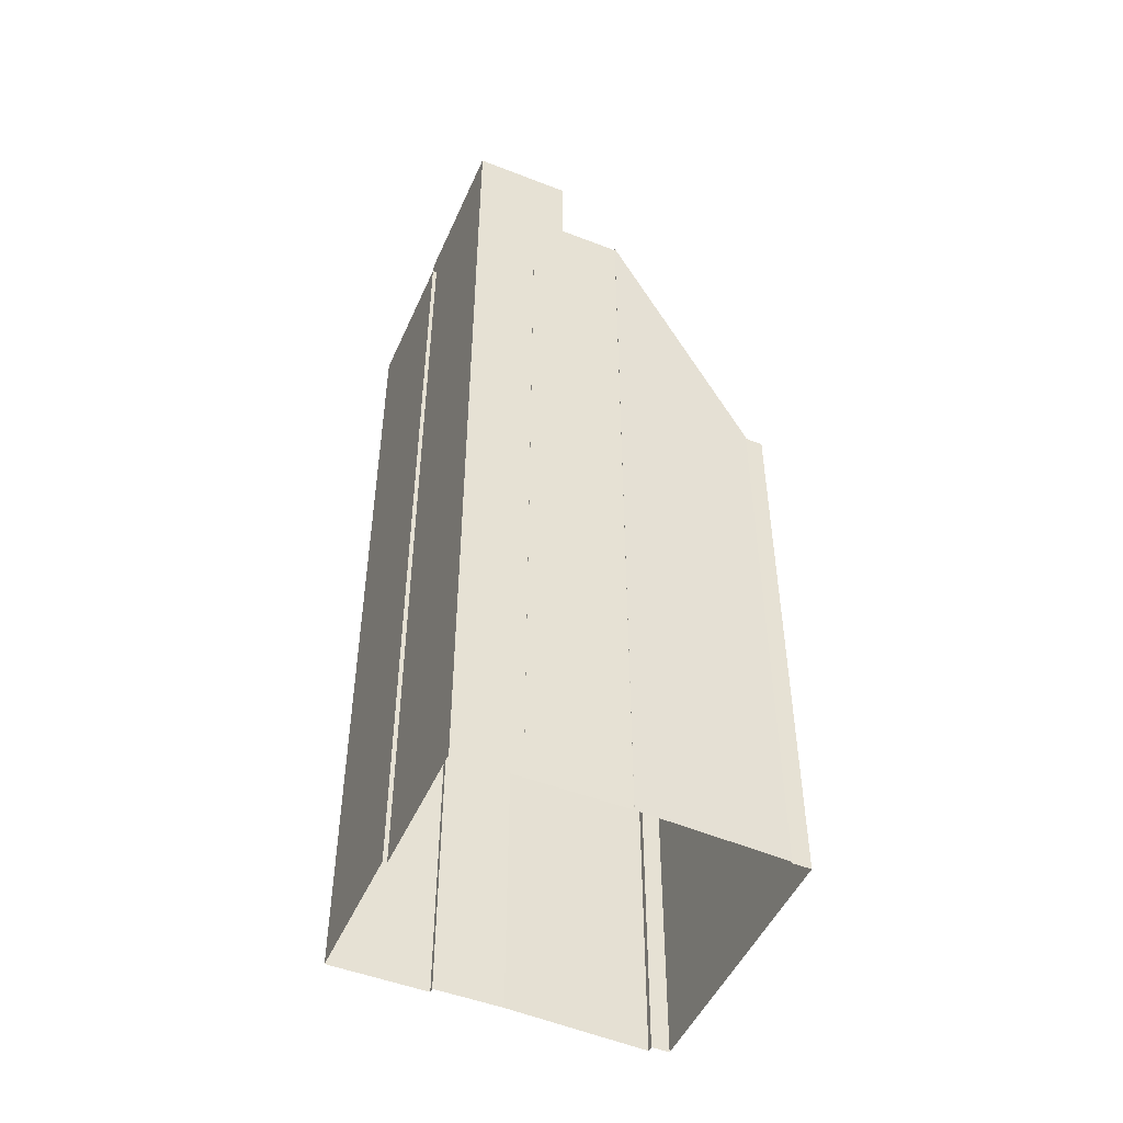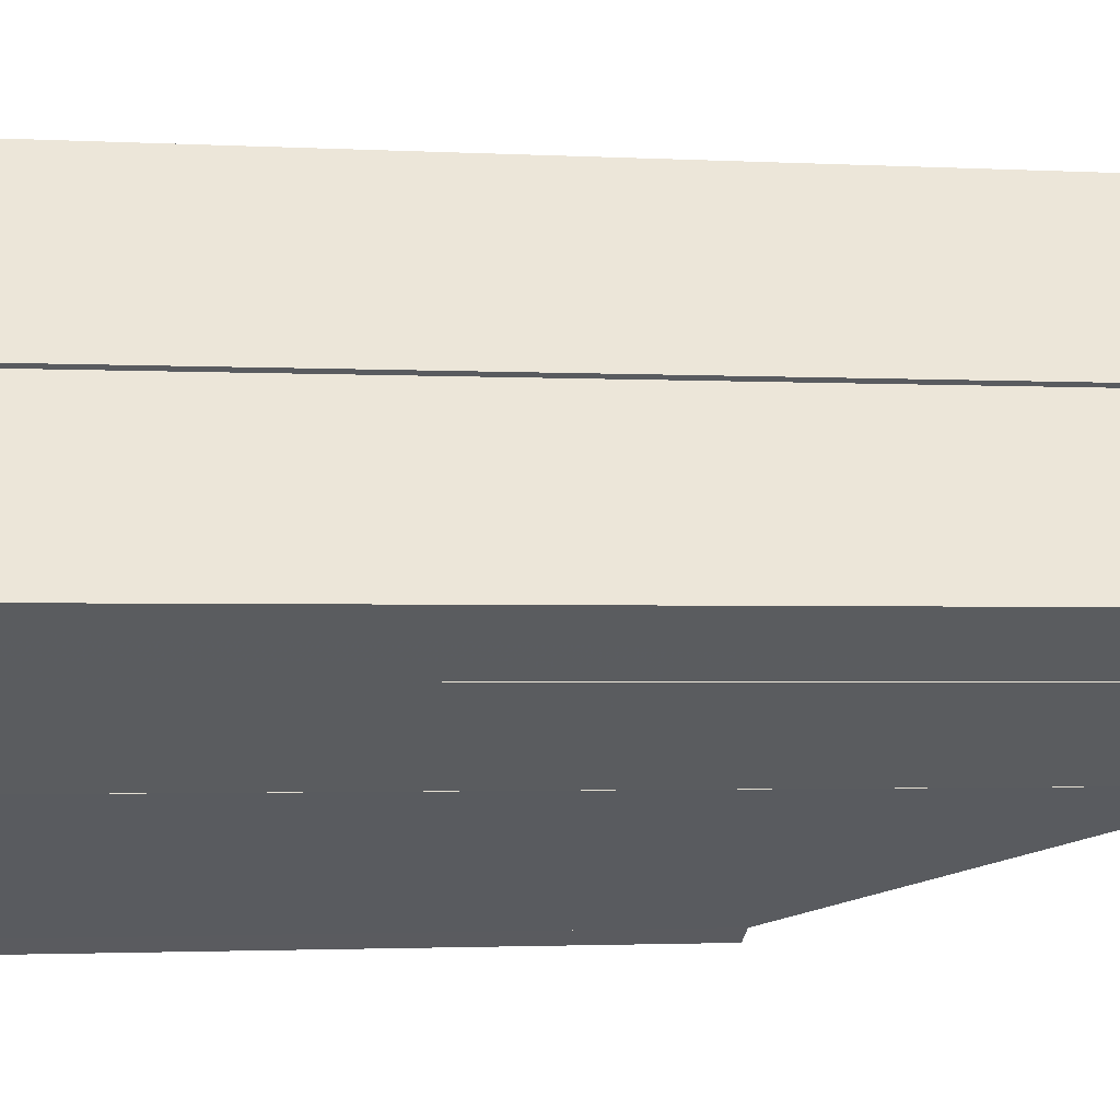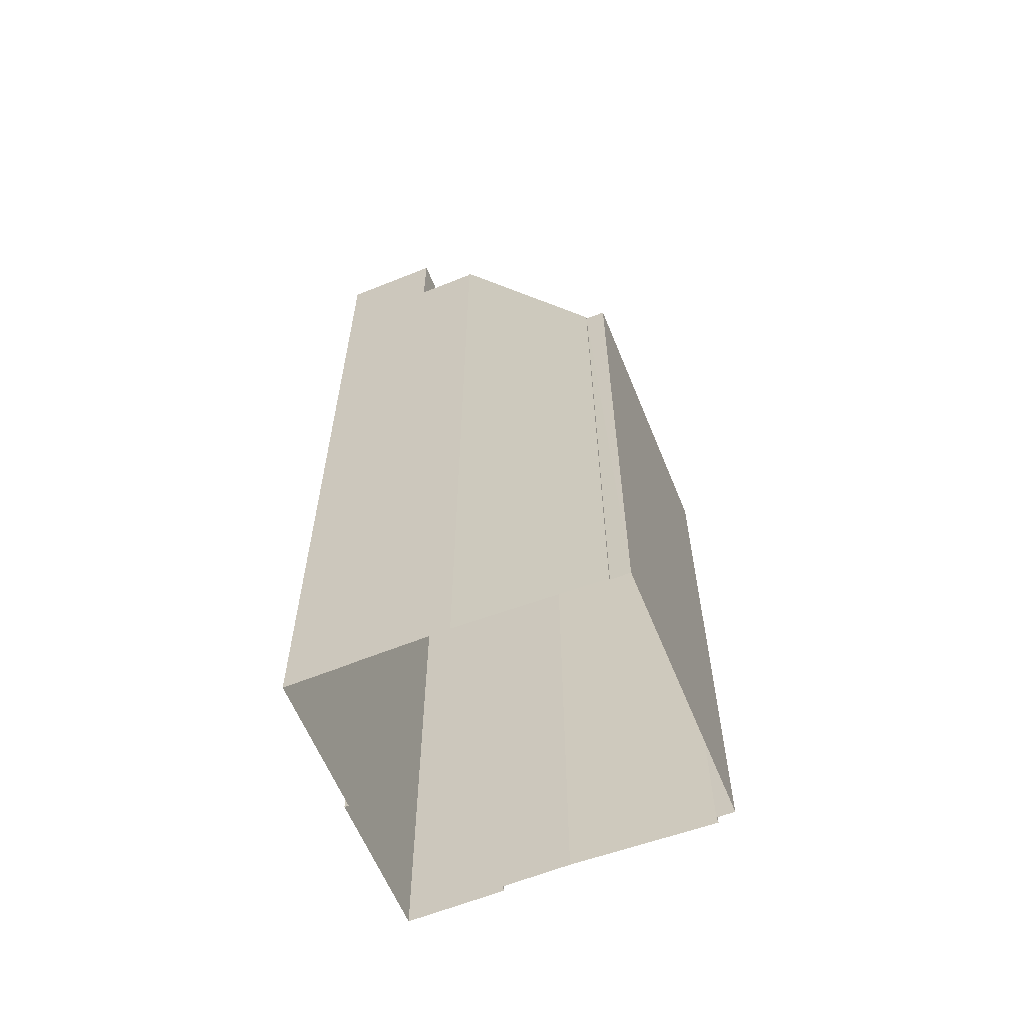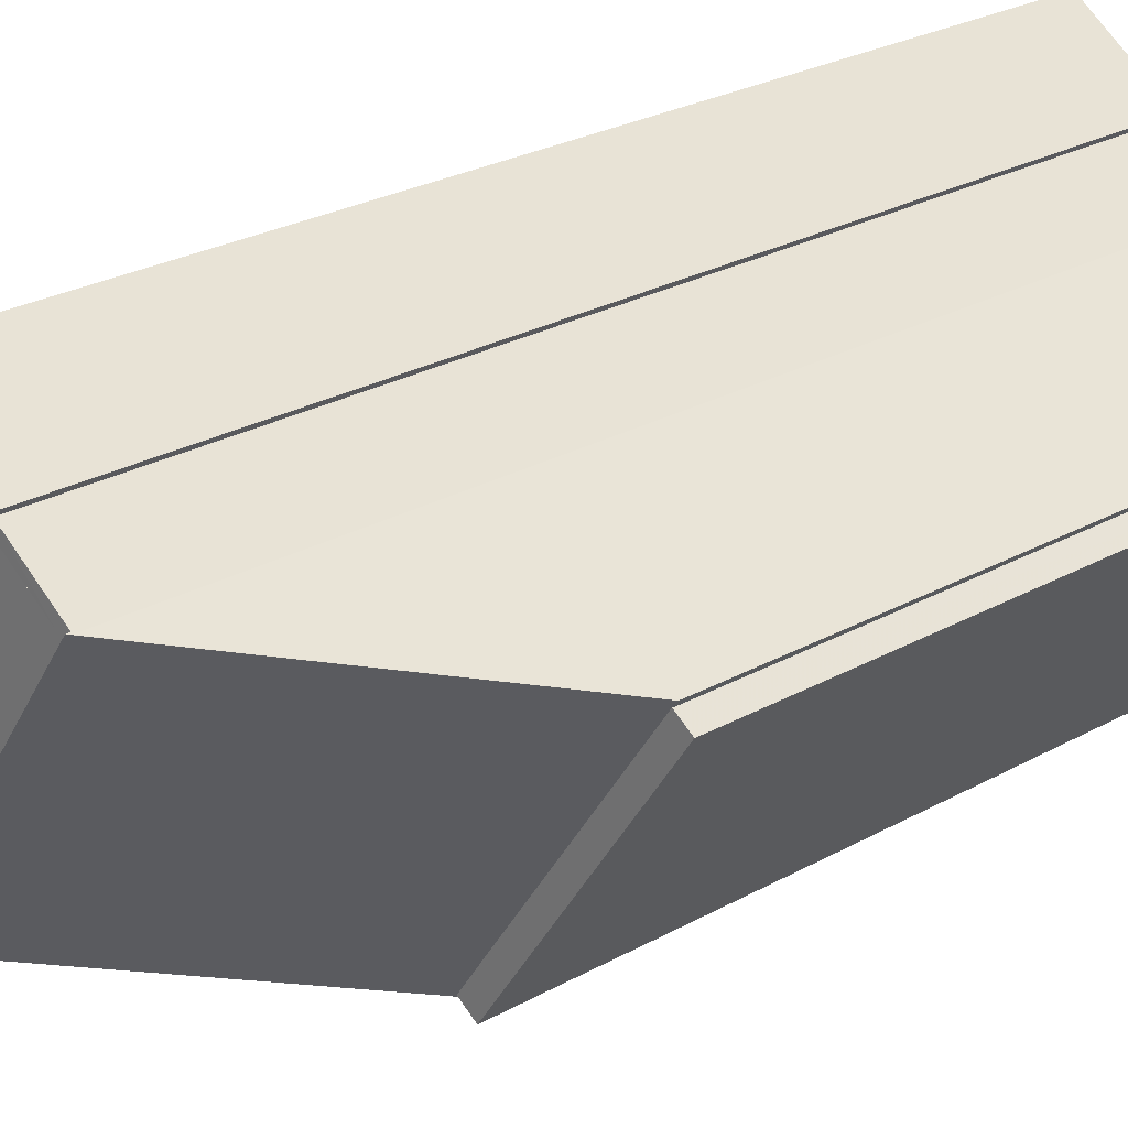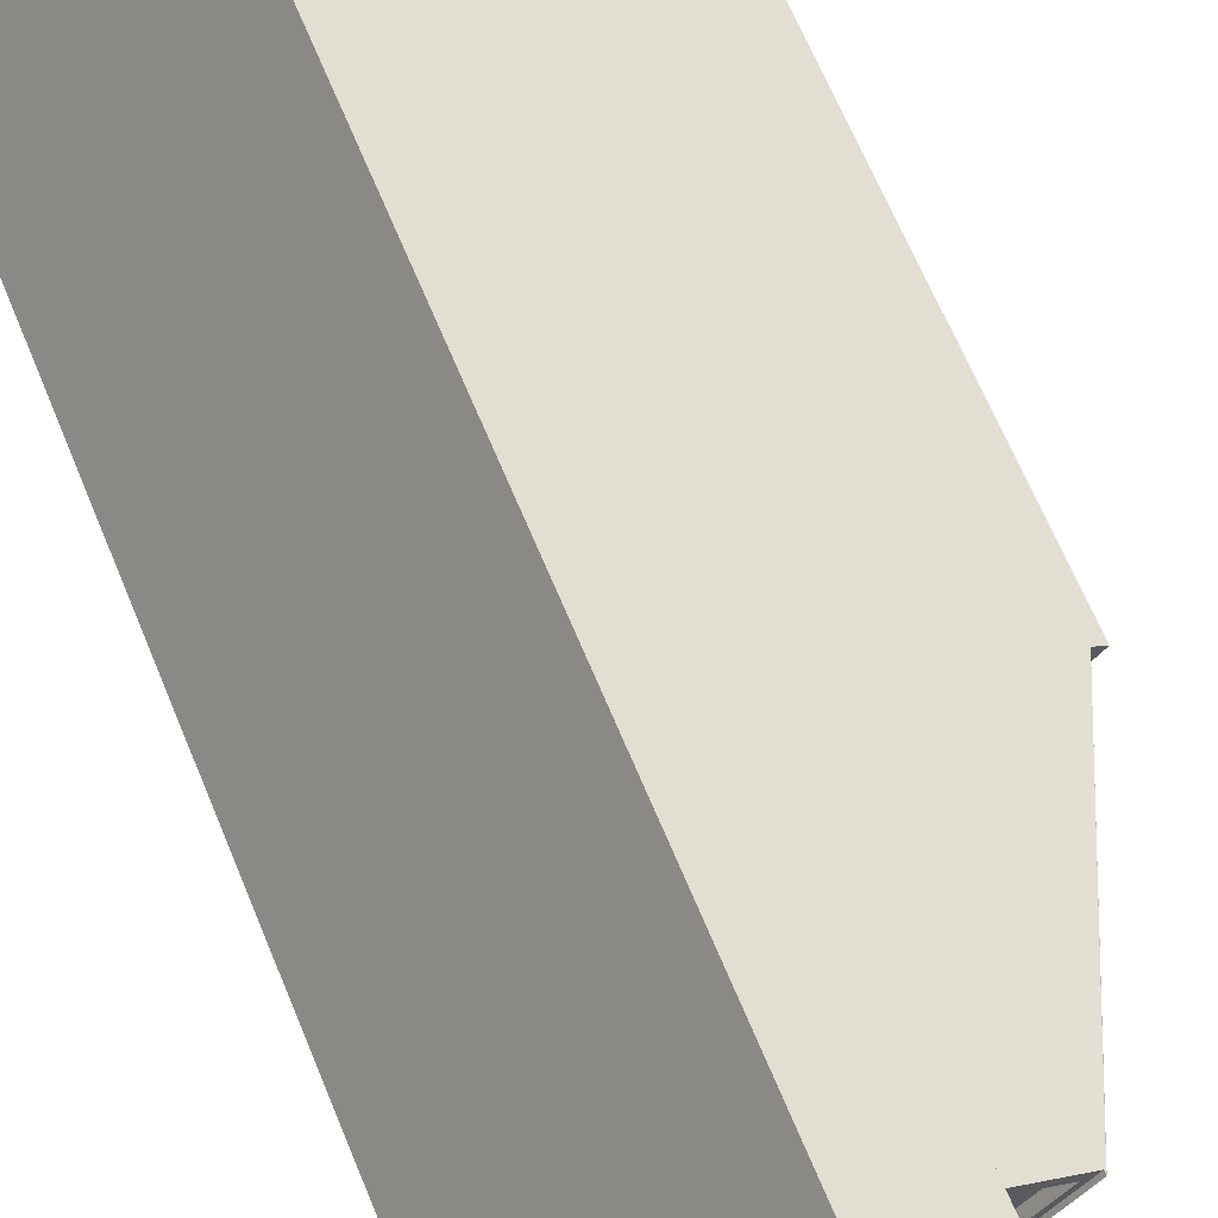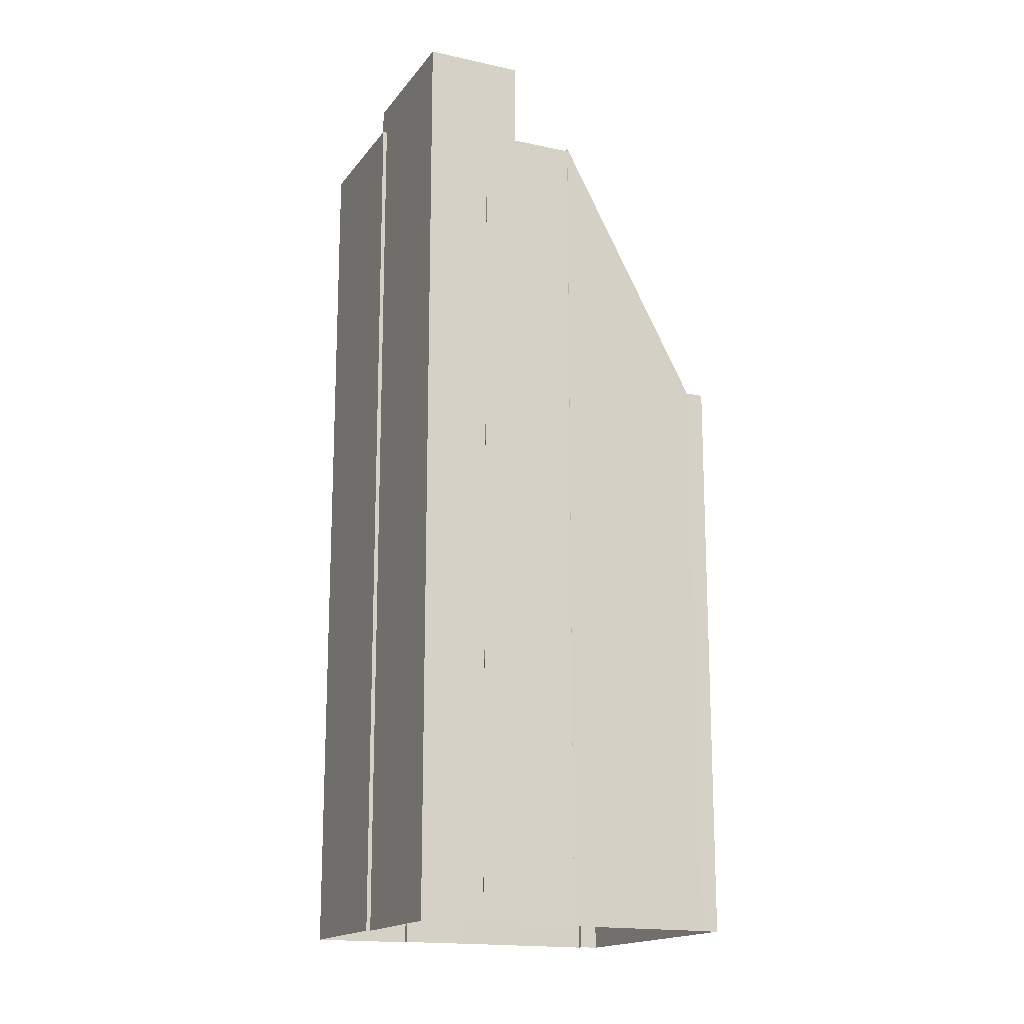
<metadata>
{"format":"obj","ext":"obj","renderer":"f3d","projection":"perspective","resolution":1024,"background":"white","views":[{"elev":-49.3,"azim":-58.3,"up":"+Z"},{"elev":-1.6,"azim":-103.3,"up":"+Y"},{"elev":-61.6,"azim":-12.6,"up":"+Z"},{"elev":24.4,"azim":46.7,"up":"+Y"},{"elev":65.6,"azim":-22.3,"up":"+Y"},{"elev":-16.5,"azim":-59.1,"up":"+Z"}]}
</metadata>
<code>
v -6895 -3.749e+04 30.69
v -6895 -3.749e+04 30.88
v -6894 -3.749e+04 30.88
v -6894 -3.749e+04 30.69
v -6895 -3.749e+04 30.88
v -6895 -3.749e+04 30.69
v -6896 -3.749e+04 30.69
v -6896 -3.749e+04 30.88
v -6893 -3.749e+04 30.69
v -6893 -3.749e+04 30.94
v -6894 -3.749e+04 30.69
v -6895 -3.749e+04 30.94
v -6895 -3.749e+04 30.69
v -6895 -3.75e+04 30.69
v -6895 -3.75e+04 30.94
v -6897 -3.749e+04 30.69
v -6897 -3.749e+04 30.94
v -6897 -3.749e+04 30.69
v -6895 -3.75e+04 28.11
v -6895 -3.75e+04 30.94
v -6896 -3.749e+04 28.11
v -6896 -3.749e+04 0.4826
v -6898 -3.749e+04 0.4833
v -6898 -3.749e+04 30.94
v -6895 -3.749e+04 30.94
v -6895 -3.749e+04 29.94
v -6895 -3.749e+04 29.94
v -6895 -3.749e+04 0.483
v -6895 -3.75e+04 27.86
v -6892 -3.749e+04 27.86
v -6895 -3.75e+04 28.11
v -6892 -3.749e+04 30.94
v -6895 -3.749e+04 29.69
v -6893 -3.749e+04 29.94
v -6893 -3.749e+04 29.69
v -6892 -3.749e+04 27.86
v -6892 -3.749e+04 29.94
v -6895 -3.749e+04 29.94
v -6889 -3.75e+04 19.55
v -6889 -3.75e+04 19.53
v -6889 -3.75e+04 0.4797
v -6889 -3.75e+04 0.4799
v -6889 -3.75e+04 19.55
v -6884 -3.749e+04 0.4793
v -6884 -3.749e+04 19.53
v -6884 -3.749e+04 0.4791
v -6884 -3.749e+04 19.55
v -6884 -3.749e+04 19.55
v -6884 -3.749e+04 0.4793
v -6884 -3.749e+04 19.53
v -6889 -3.75e+04 19.53
v -6889 -3.75e+04 0.4799
v -6894 -3.75e+04 0.4815
v -6893 -3.75e+04 28.22
v -6888 -3.749e+04 28.22
v -6893 -3.75e+04 28.11
v -6888 -3.749e+04 28.11
v -6894 -3.75e+04 0.4815
v -6888 -3.749e+04 28.11
v -6888 -3.749e+04 0.4809
v -6894 -3.75e+04 28.11
v -6889 -3.749e+04 28.11
v -6889 -3.749e+04 27.86
v -6894 -3.75e+04 27.86
v -6890 -3.749e+04 27.86
v -6890 -3.749e+04 28.11
v -6896 -3.749e+04 28.11
v -6896 -3.749e+04 0.4826
v -6890 -3.749e+04 0.4816
v -6890 -3.749e+04 28.11
v -6890 -3.749e+04 0.4816
v -6890 -3.749e+04 29.94
v -6893 -3.749e+04 0.4827
v -6893 -3.749e+04 29.94
v -6895 -3.749e+04 29.94
v -6895 -3.749e+04 0.483
v -6890 -3.749e+04 29.94
v -6892 -3.749e+04 29.69
v -6890 -3.749e+04 29.69
v -6892 -3.749e+04 29.94
f 46 41 44
f 49 44 60
f 58 42 52
f 41 42 44
f 58 52 53
f 69 73 71
f 73 28 76
f 68 22 58
f 28 69 60
f 23 28 22
f 44 42 60
f 60 42 58
f 28 73 69
f 22 28 58
f 28 60 58
f 1 2 3
f 4 1 3
f 4 3 5
f 6 4 5
f 7 5 8
f 7 6 5
f 7 8 2
f 1 7 2
f 9 10 11
f 11 12 13
f 11 10 12
f 14 10 9
f 14 15 10
f 16 17 18
f 18 15 14
f 18 17 15
f 12 16 13
f 12 17 16
f 19 20 21
f 22 21 23
f 23 21 24
f 21 20 24
f 25 26 24
f 24 26 23
f 25 27 26
f 23 26 28
f 29 30 31
f 19 31 20
f 20 31 32
f 31 30 32
f 33 34 35
f 36 37 30
f 27 25 38
f 34 33 38
f 32 30 37
f 25 32 34
f 34 32 37
f 25 34 38
f 39 40 41
f 41 40 42
f 43 40 39
f 44 45 46
f 46 45 47
f 45 48 47
f 47 41 46
f 47 39 41
f 44 49 50
f 45 44 50
f 40 51 52
f 42 40 52
f 53 51 54
f 53 52 51
f 55 56 54
f 54 56 53
f 55 57 56
f 53 56 58
f 57 55 59
f 60 59 50
f 60 50 49
f 59 55 50
f 61 62 63
f 64 61 63
f 29 61 64
f 29 31 61
f 65 63 62
f 66 65 62
f 56 67 68
f 58 56 68
f 22 68 67
f 21 22 67
f 59 69 70
f 59 60 69
f 69 71 70
f 65 66 36
f 36 66 37
f 71 72 70
f 72 37 66
f 72 66 70
f 73 72 71
f 73 74 72
f 26 75 76
f 28 26 76
f 74 73 76
f 75 74 76
f 77 78 79
f 77 80 78
f 35 77 79
f 35 34 77
f 33 78 80
f 38 33 80
f 8 3 2
f 8 5 3
f 7 16 18
f 13 16 7
f 11 13 1
f 13 7 1
f 14 6 18
f 18 6 7
f 4 11 1
f 9 6 14
f 4 9 11
f 9 4 6
f 10 20 32
f 10 15 20
f 32 25 10
f 17 24 20
f 15 17 20
f 25 24 17
f 10 25 12
f 12 25 17
f 39 47 48
f 43 39 48
f 43 51 40
f 51 43 54
f 54 43 55
f 50 48 45
f 55 48 50
f 43 48 55
f 29 64 30
f 36 30 65
f 65 30 63
f 30 64 63
f 67 19 21
f 56 19 67
f 70 57 59
f 66 62 70
f 56 57 61
f 19 61 31
f 61 57 62
f 56 61 19
f 62 57 70
f 75 26 27
f 27 74 75
f 74 80 72
f 37 77 34
f 72 77 37
f 80 27 38
f 80 77 72
f 74 27 80
f 33 79 78
f 33 35 79

</code>
